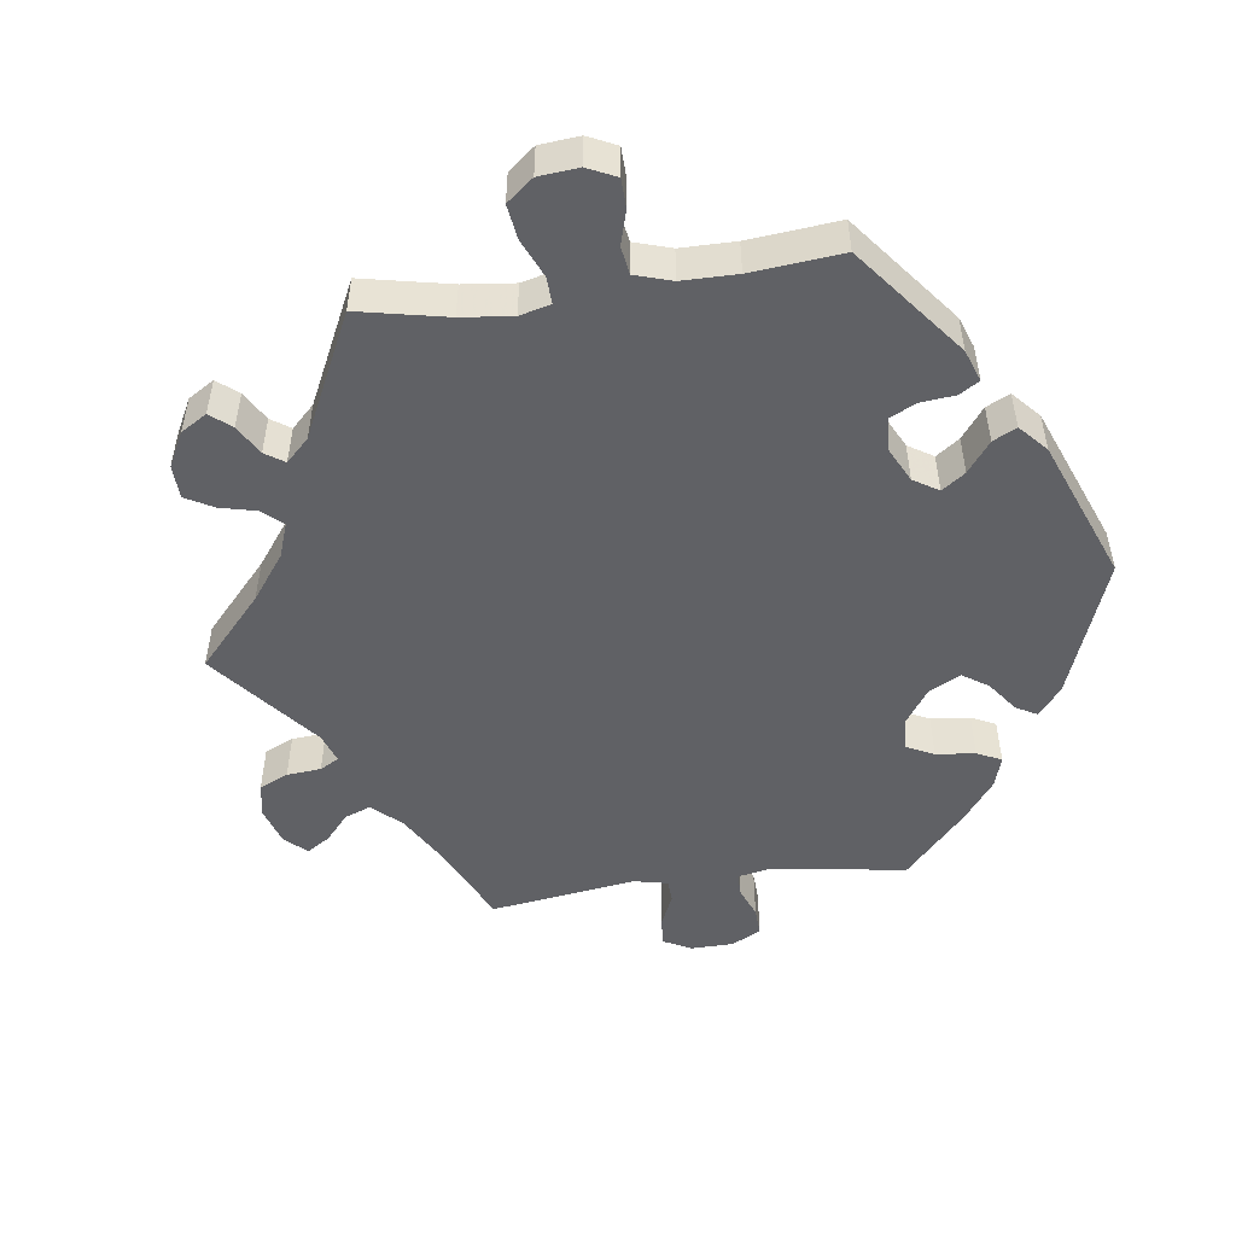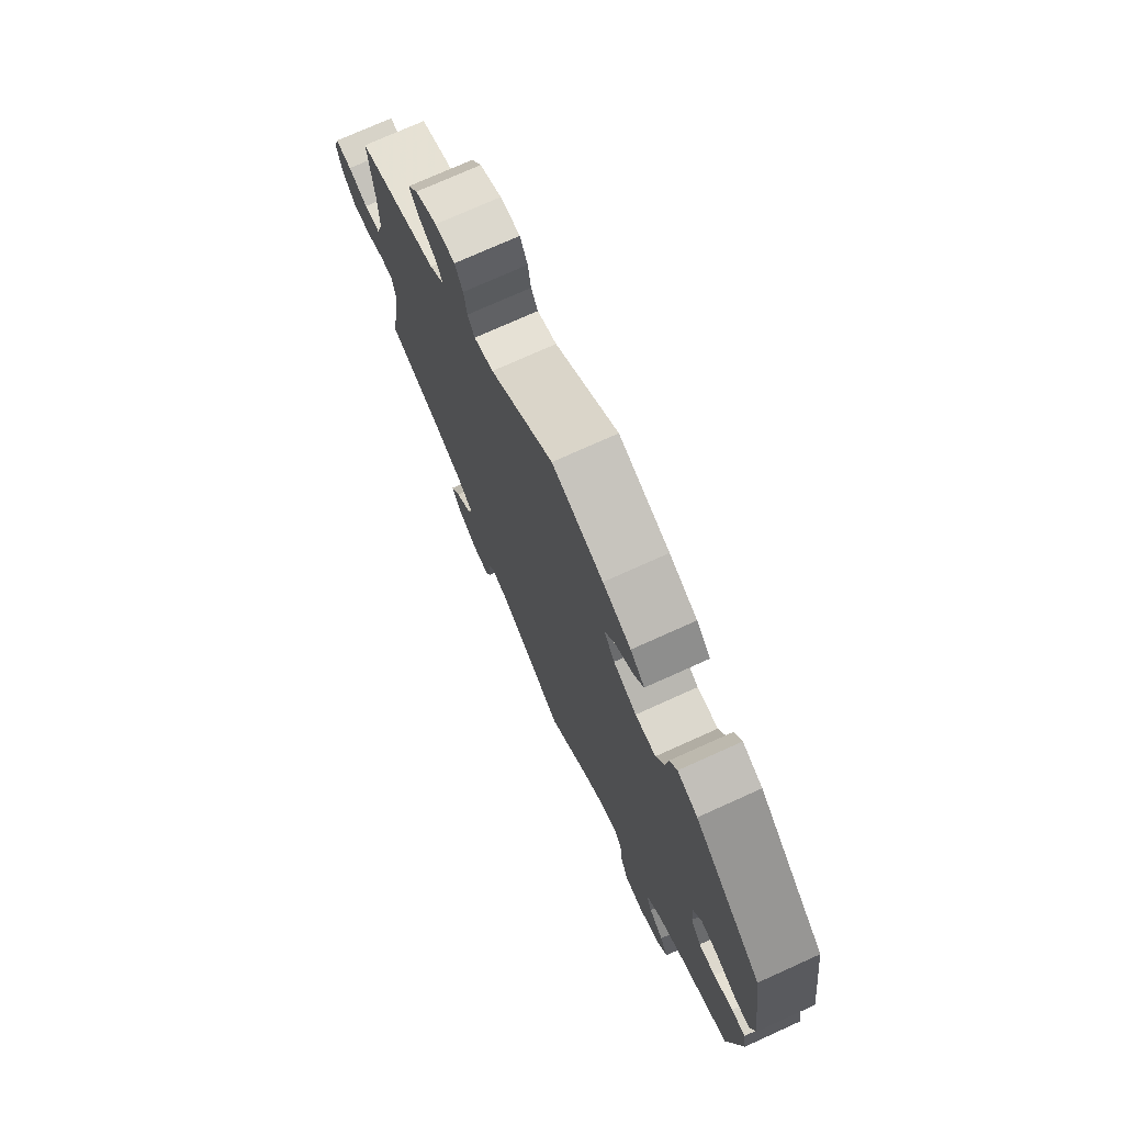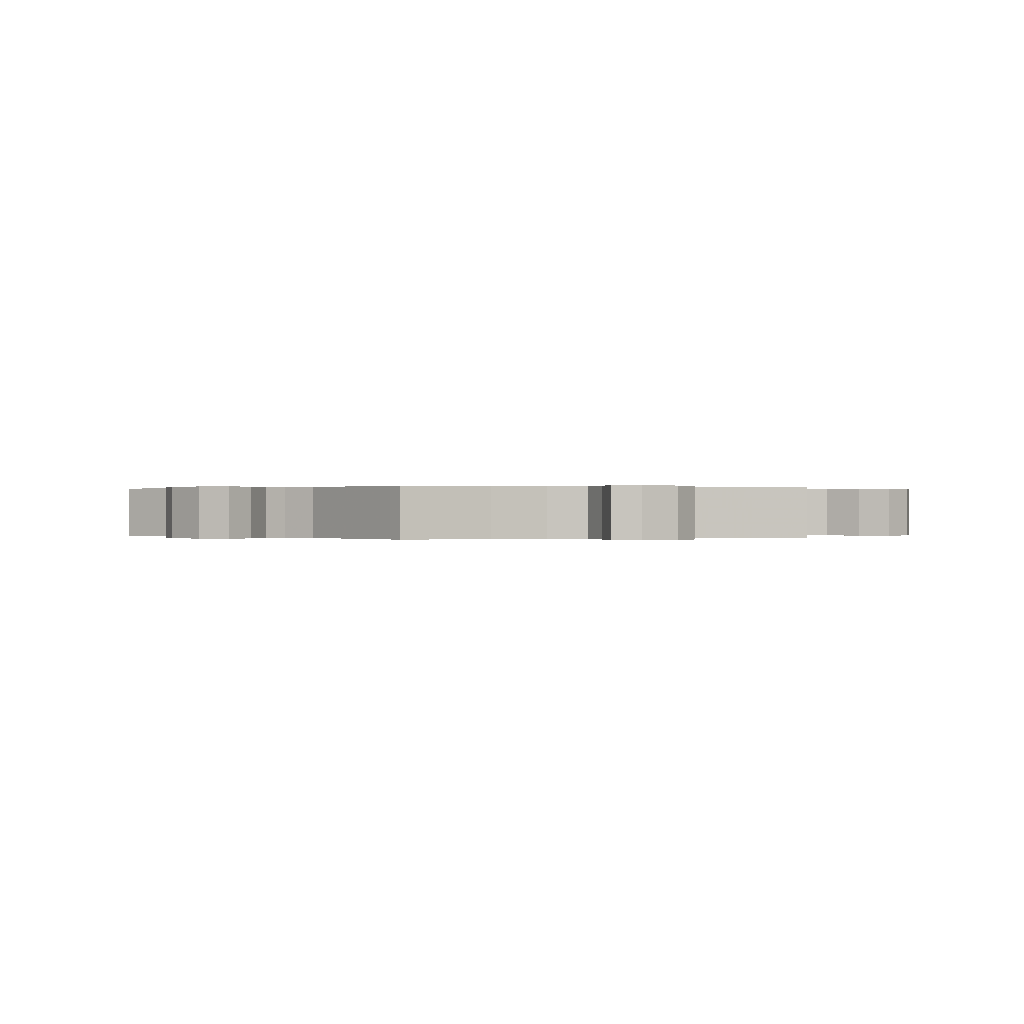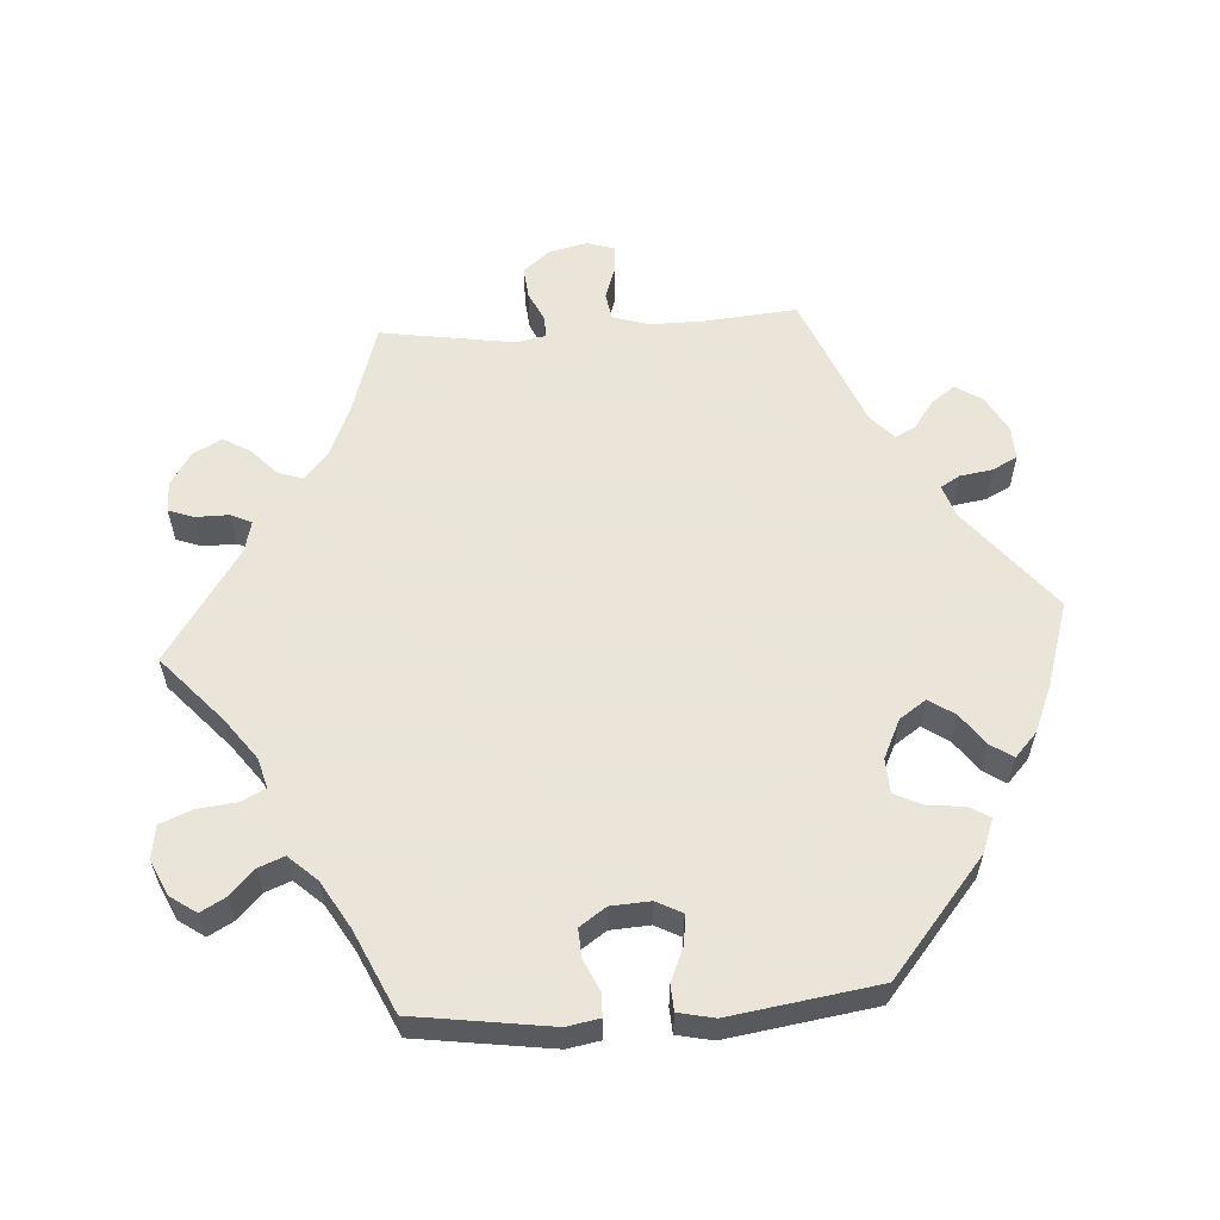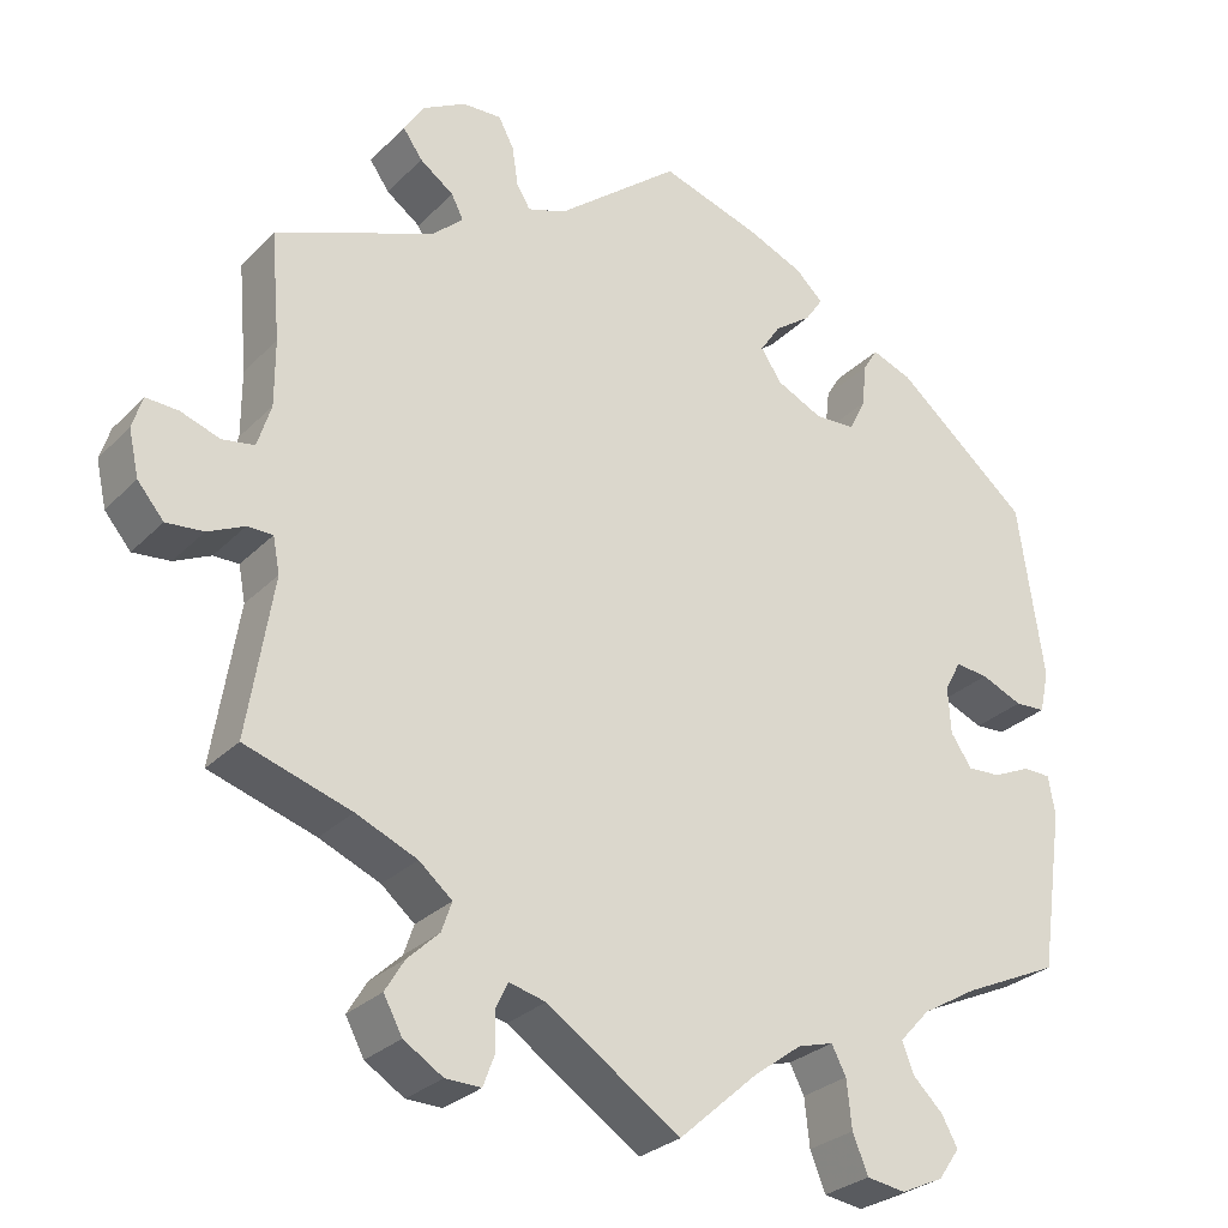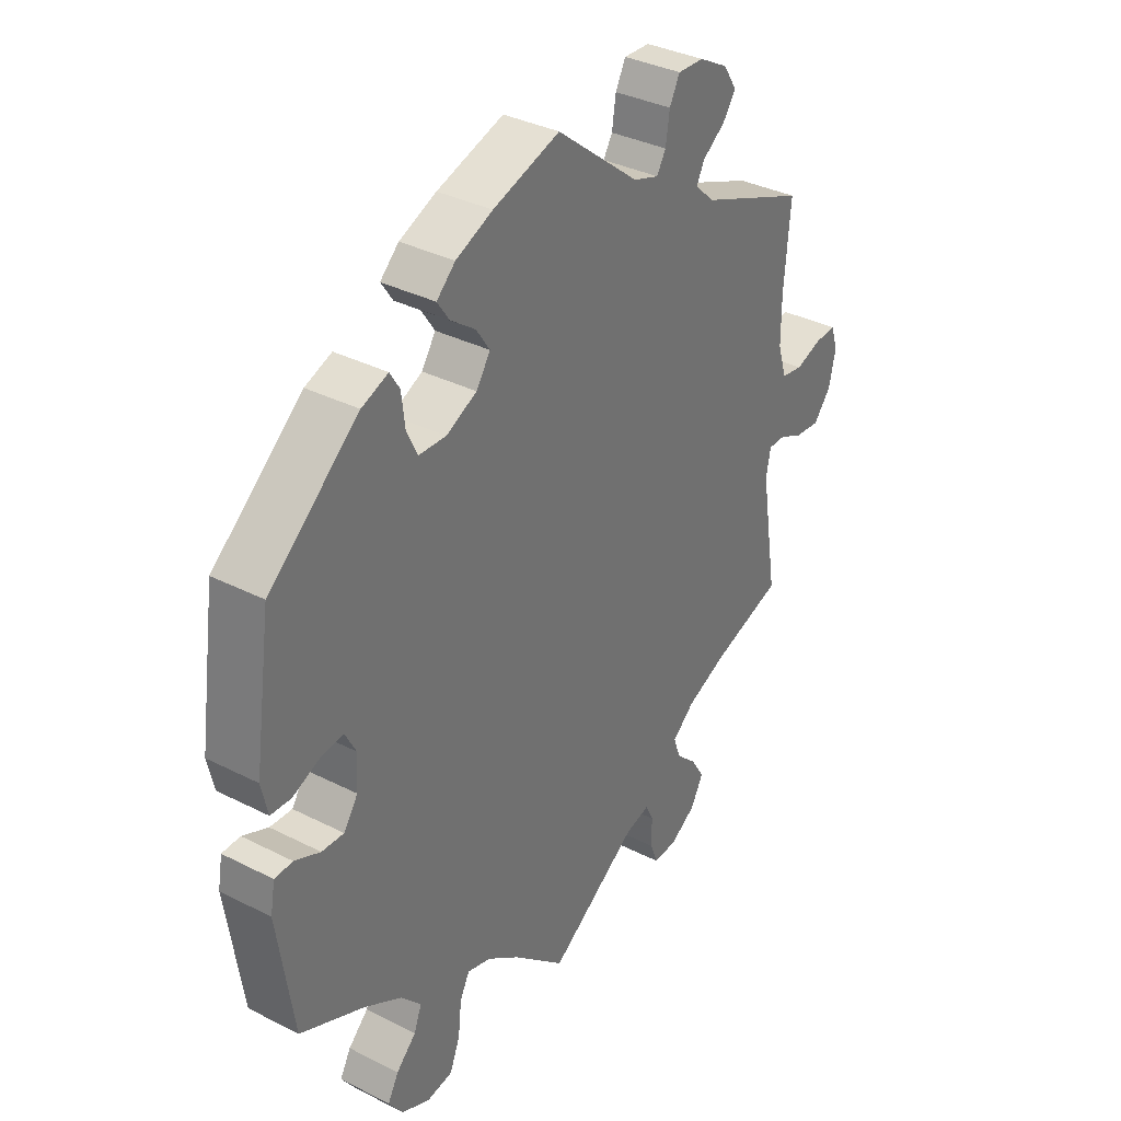
<metadata>
{"format":"obj","ext":"obj","renderer":"f3d","projection":"perspective","resolution":1024,"background":"white","views":[{"elev":-49.9,"azim":-142.2,"up":"+Y"},{"elev":74.4,"azim":-114.3,"up":"+Z"},{"elev":0.1,"azim":72.7,"up":"+Y"},{"elev":58.6,"azim":-94.1,"up":"+Y"},{"elev":-28.3,"azim":145.5,"up":"+Z"},{"elev":35.1,"azim":-55.9,"up":"+Z"}]}
</metadata>
<code>
v -0.093 0.07 -0.495
v -0.15 0.07 -0.453
v -0.192 0.07 -0.441
v -0.209 0.07 -0.474
v -0.215 0.07 -0.53
v -0.233 0.07 -0.575
v -0.279 0.07 -0.582
v -0.329 0.07 -0.559
v -0.354 0.07 -0.523
v -0.335 0.07 -0.488
v -0.3 0.07 -0.454
v -0.286 0.07 -0.418
v -0.322 0.07 -0.379
v -0.387 0.07 -0.341
v -0.501 0.07 -0.289
v -0.529 0.07 -0.098
v -0.521 0.07 -0.052
v -0.489 0.07 -0.051
v -0.444 0.07 -0.071
v -0.405 0.07 -0.073
v -0.38 0.07 -0.036
v -0.377 0.07 0.019
v -0.396 0.07 0.055
v -0.435 0.07 0.051
v -0.484 0.07 0.03
v -0.52 0.07 0.032
v -0.531 0.07 0.082
v -0.501 0.07 0.289
v -0.343 0.07 0.422
v -0.296 0.07 0.44
v -0.279 0.07 0.412
v -0.273 0.07 0.36
v -0.254 0.07 0.321
v -0.206 0.07 0.319
v -0.152 0.07 0.345
v -0.127 0.07 0.382
v -0.151 0.07 0.418
v -0.195 0.07 0.45
v -0.216 0.07 0.481
v -0.183 0.07 0.512
v -0.118 0.07 0.54
v 0 0.07 0.578
v 0.146 0.07 0.461
v 0.191 0.07 0.446
v 0.207 0.07 0.473
v 0.214 0.07 0.519
v 0.232 0.07 0.554
v 0.278 0.07 0.552
v 0.329 0.07 0.524
v 0.353 0.07 0.487
v 0.33 0.07 0.454
v 0.29 0.07 0.425
v 0.276 0.07 0.397
v 0.311 0.07 0.365
v 0.5 0.07 0.289
v 0.489 0.07 0.162
v 0.489 0.07 0.084
v 0.505 0.07 0.033
v 0.543 0.07 0.027
v 0.589 0.07 0.043
v 0.627 0.07 0.045
v 0.639 0.07 0.007
v 0.627 0.07 -0.047
v 0.596 0.07 -0.084
v 0.552 0.07 -0.08
v 0.509 0.07 -0.06
v 0.479 0.07 -0.06
v 0.471 0.07 -0.102
v 0.501 0.07 -0.289
v 0.376 0.07 -0.329
v 0.304 0.07 -0.36
v 0.265 0.07 -0.393
v 0.277 0.07 -0.428
v 0.314 0.07 -0.463
v 0.337 0.07 -0.501
v 0.315 0.07 -0.542
v 0.269 0.07 -0.571
v 0.227 0.07 -0.572
v 0.214 0.07 -0.537
v 0.214 0.07 -0.49
v 0.2 0.07 -0.461
v 0.157 0.07 -0.472
v 0 0.07 -0.578
v -0.093 0 -0.495
v -0.15 0 -0.453
v -0.192 0 -0.441
v -0.209 0 -0.474
v -0.215 0 -0.53
v -0.233 0 -0.575
v -0.279 0 -0.582
v -0.329 0 -0.559
v -0.354 0 -0.523
v -0.335 0 -0.488
v -0.3 0 -0.454
v -0.286 0 -0.418
v -0.322 0 -0.379
v -0.387 0 -0.341
v -0.501 0 -0.289
v -0.529 0 -0.098
v -0.521 0 -0.052
v -0.489 0 -0.051
v -0.444 0 -0.071
v -0.405 0 -0.073
v -0.38 0 -0.036
v -0.377 0 0.019
v -0.396 0 0.055
v -0.435 0 0.051
v -0.484 0 0.03
v -0.52 0 0.032
v -0.531 0 0.082
v -0.501 0 0.289
v -0.343 0 0.422
v -0.296 0 0.44
v -0.279 0 0.412
v -0.273 0 0.36
v -0.254 0 0.321
v -0.206 0 0.319
v -0.152 0 0.345
v -0.127 0 0.382
v -0.151 0 0.418
v -0.195 0 0.45
v -0.216 0 0.481
v -0.183 0 0.512
v -0.118 0 0.54
v 0 0 0.578
v 0.146 0 0.461
v 0.191 0 0.446
v 0.207 0 0.473
v 0.214 0 0.519
v 0.232 0 0.554
v 0.278 0 0.552
v 0.329 0 0.524
v 0.353 0 0.487
v 0.33 0 0.454
v 0.29 0 0.425
v 0.276 0 0.397
v 0.311 0 0.365
v 0.5 0 0.289
v 0.489 0 0.162
v 0.489 0 0.084
v 0.505 0 0.033
v 0.543 0 0.027
v 0.589 0 0.043
v 0.627 0 0.045
v 0.639 0 0.007
v 0.627 0 -0.047
v 0.596 0 -0.084
v 0.552 0 -0.08
v 0.509 0 -0.06
v 0.479 0 -0.06
v 0.471 0 -0.102
v 0.501 0 -0.289
v 0.376 0 -0.329
v 0.304 0 -0.36
v 0.265 0 -0.393
v 0.277 0 -0.428
v 0.314 0 -0.463
v 0.337 0 -0.501
v 0.315 0 -0.542
v 0.269 0 -0.571
v 0.227 0 -0.572
v 0.214 0 -0.537
v 0.214 0 -0.49
v 0.2 0 -0.461
v 0.157 0 -0.472
v 0 0 -0.578
f 82 83 1
f 81 82 1 2
f 77 78 79 80
f 77 80 81
f 76 77 81
f 73 74 75 76
f 72 73 76 81
f 68 69 70
f 67 68 70 71
f 63 64 65 66
f 63 66 67
f 62 63 67
f 59 60 61 62
f 58 59 62 67
f 57 58 67 71
f 54 55 56
f 53 54 56 57
f 49 50 51 52
f 49 52 53
f 48 49 53
f 45 46 47 48
f 44 45 48 53
f 43 44 53 57
f 37 38 39 40
f 36 37 40 41
f 29 30 31 32
f 29 32 33
f 28 29 33
f 27 28 33 34
f 24 25 26 27
f 23 24 27 34
f 16 17 18 19
f 14 15 16 19
f 13 14 19 20
f 12 13 20 21
f 8 9 10 11
f 8 11 12
f 7 8 12
f 4 5 6 7
f 3 4 7 12
f 72 81 2 3
f 36 41 42 43
f 35 36 43 57
f 22 23 34 35
f 35 57 71 72
f 21 22 35 72
f 3 12 21 72
f 84 166 165
f 85 84 165 164
f 163 162 161 160
f 164 163 160
f 164 160 159
f 159 158 157 156
f 164 159 156 155
f 153 152 151
f 154 153 151 150
f 149 148 147 146
f 150 149 146
f 150 146 145
f 145 144 143 142
f 150 145 142 141
f 154 150 141 140
f 139 138 137
f 140 139 137 136
f 135 134 133 132
f 136 135 132
f 136 132 131
f 131 130 129 128
f 136 131 128 127
f 140 136 127 126
f 123 122 121 120
f 124 123 120 119
f 115 114 113 112
f 116 115 112
f 116 112 111
f 117 116 111 110
f 110 109 108 107
f 117 110 107 106
f 102 101 100 99
f 102 99 98 97
f 103 102 97 96
f 104 103 96 95
f 94 93 92 91
f 95 94 91
f 95 91 90
f 90 89 88 87
f 95 90 87 86
f 86 85 164 155
f 126 125 124 119
f 140 126 119 118
f 118 117 106 105
f 155 154 140 118
f 155 118 105 104
f 155 104 95 86
f 1 84 85 2
f 2 85 86 3
f 3 86 87 4
f 4 87 88 5
f 5 88 89 6
f 6 89 90 7
f 7 90 91 8
f 8 91 92 9
f 9 92 93 10
f 10 93 94 11
f 11 94 95 12
f 12 95 96 13
f 13 96 97 14
f 14 97 98 15
f 15 98 99 16
f 16 99 100 17
f 17 100 101 18
f 18 101 102 19
f 19 102 103 20
f 20 103 104 21
f 21 104 105 22
f 22 105 106 23
f 23 106 107 24
f 24 107 108 25
f 25 108 109 26
f 26 109 110 27
f 27 110 111 28
f 28 111 112 29
f 29 112 113 30
f 30 113 114 31
f 31 114 115 32
f 32 115 116 33
f 33 116 117 34
f 34 117 118 35
f 35 118 119 36
f 36 119 120 37
f 37 120 121 38
f 38 121 122 39
f 39 122 123 40
f 40 123 124 41
f 41 124 125 42
f 42 125 126 43
f 43 126 127 44
f 44 127 128 45
f 45 128 129 46
f 46 129 130 47
f 47 130 131 48
f 48 131 132 49
f 49 132 133 50
f 50 133 134 51
f 51 134 135 52
f 52 135 136 53
f 53 136 137 54
f 54 137 138 55
f 55 138 139 56
f 56 139 140 57
f 57 140 141 58
f 58 141 142 59
f 59 142 143 60
f 60 143 144 61
f 61 144 145 62
f 62 145 146 63
f 63 146 147 64
f 64 147 148 65
f 65 148 149 66
f 66 149 150 67
f 67 150 151 68
f 68 151 152 69
f 69 152 153 70
f 70 153 154 71
f 71 154 155 72
f 72 155 156 73
f 73 156 157 74
f 74 157 158 75
f 75 158 159 76
f 76 159 160 77
f 77 160 161 78
f 78 161 162 79
f 79 162 163 80
f 80 163 164 81
f 81 164 165 82
f 82 165 166 83
f 83 166 84 1

</code>
